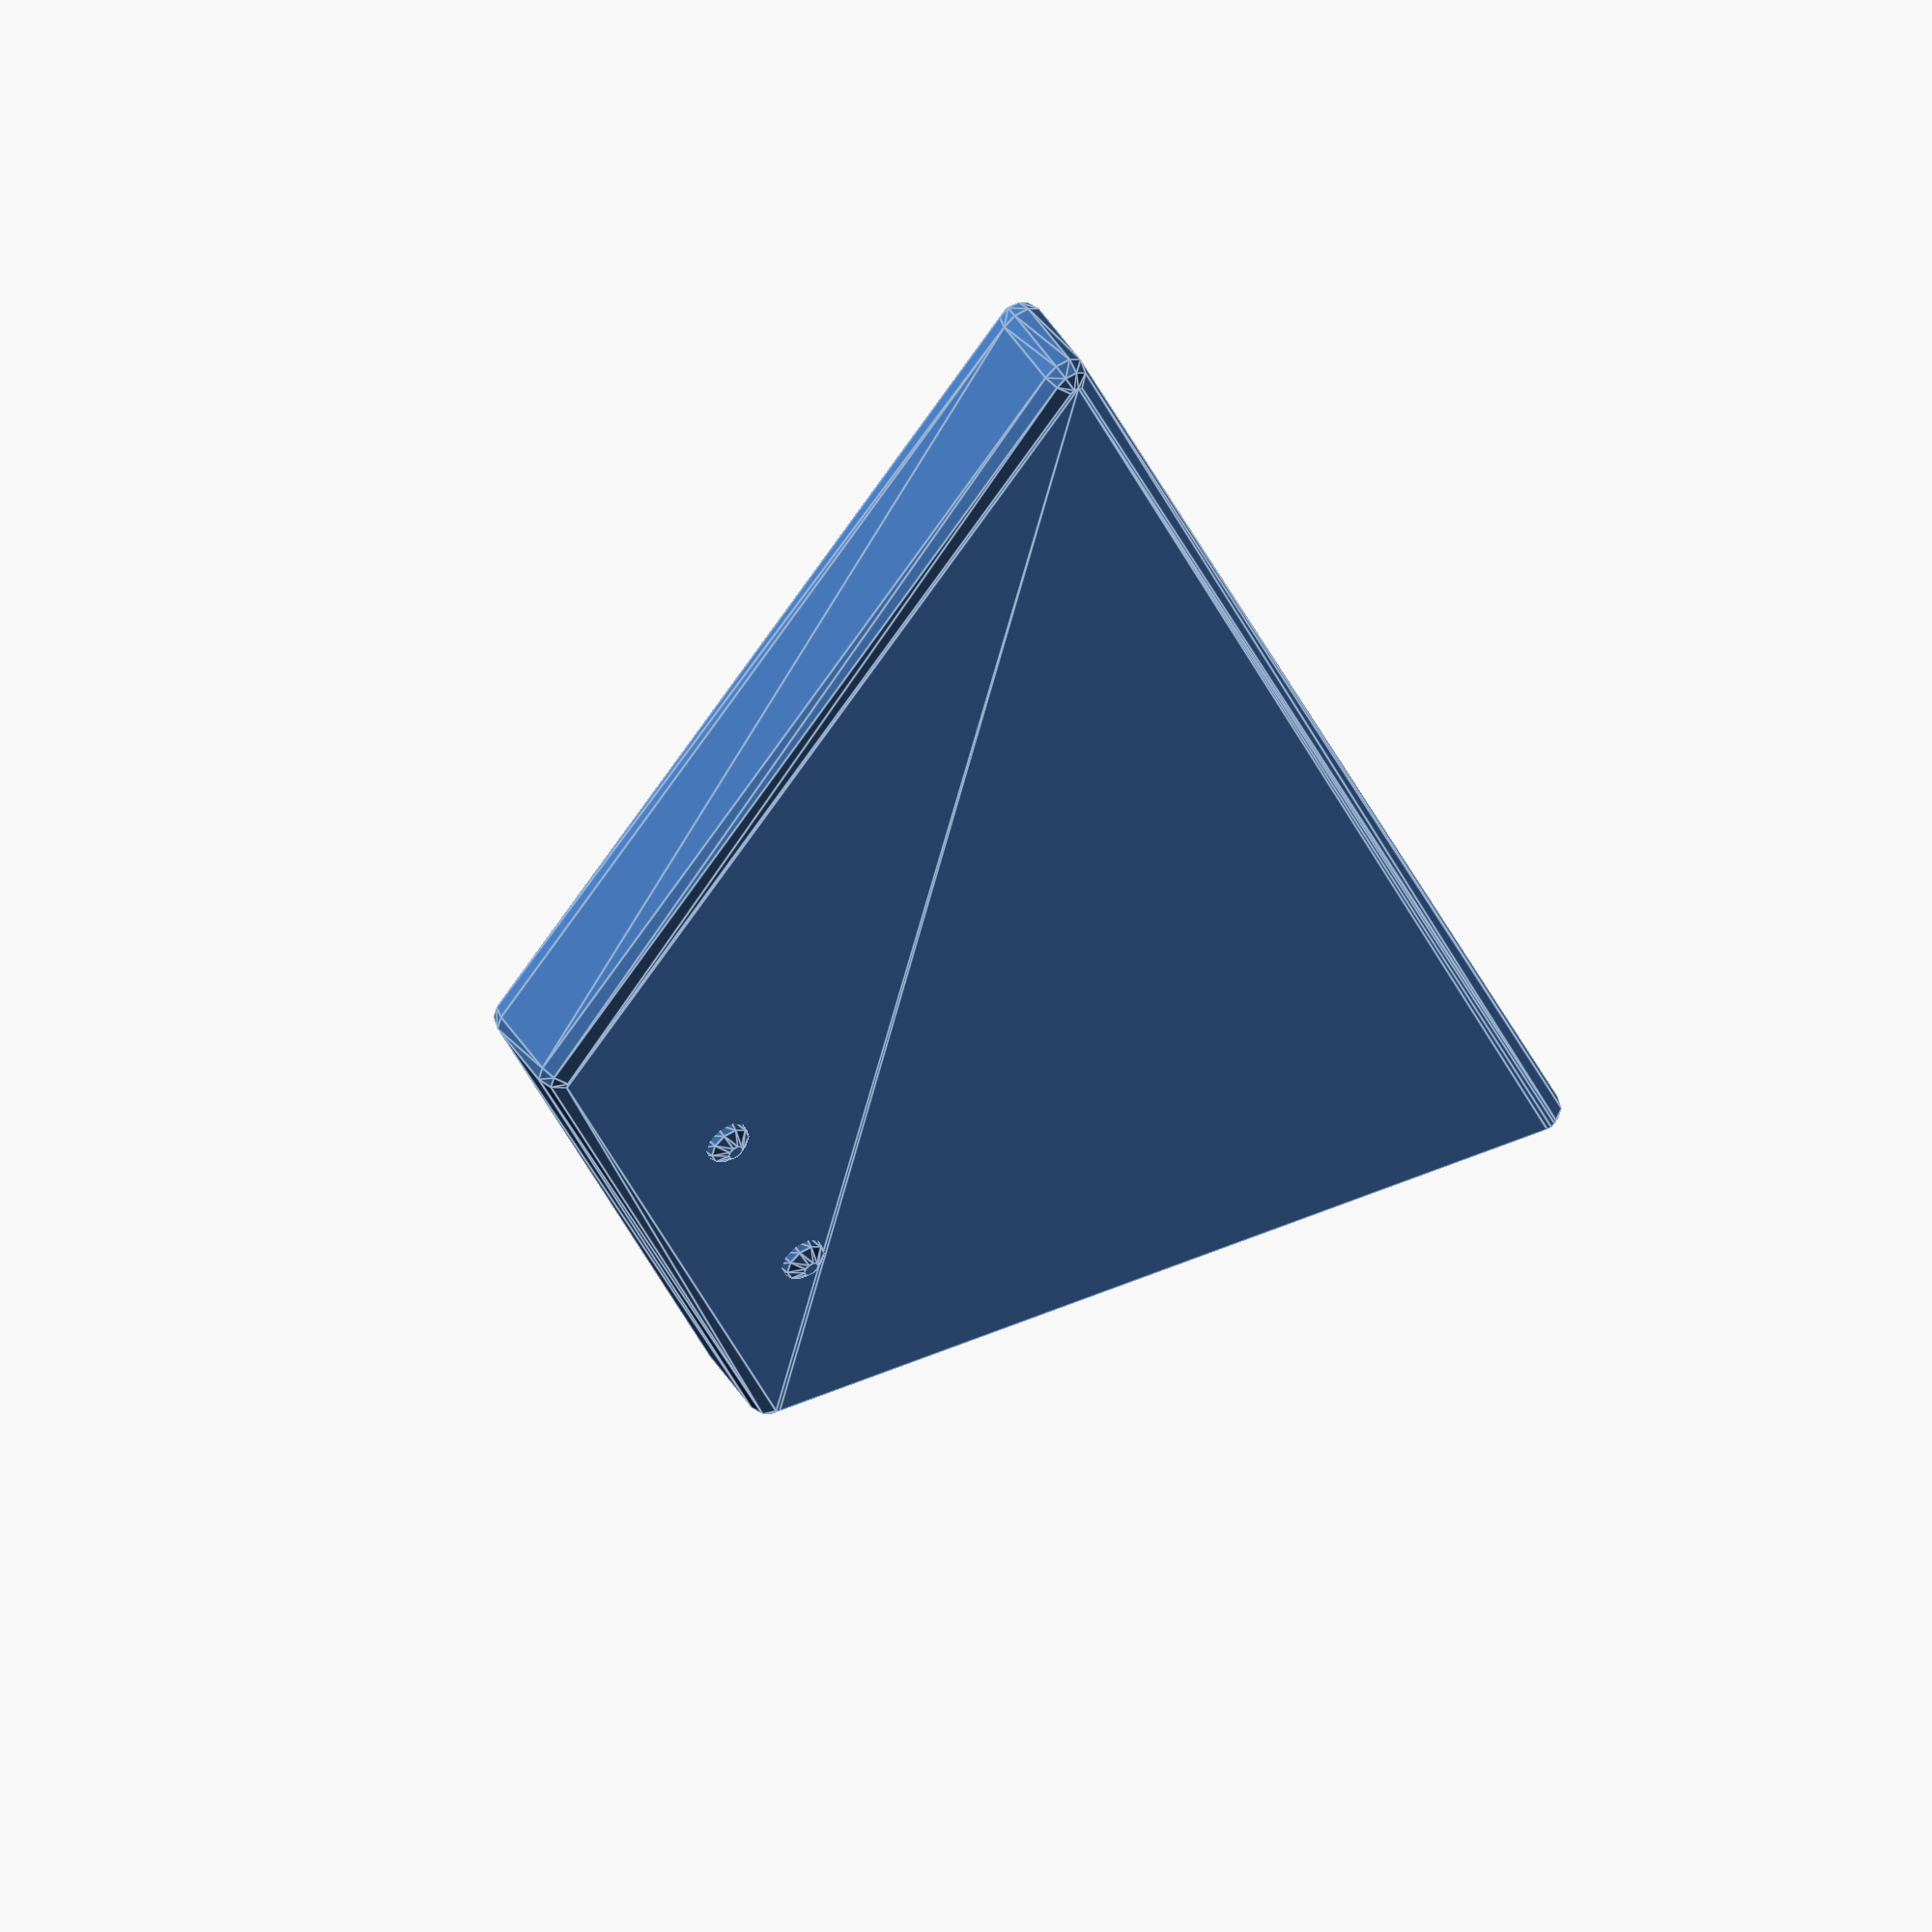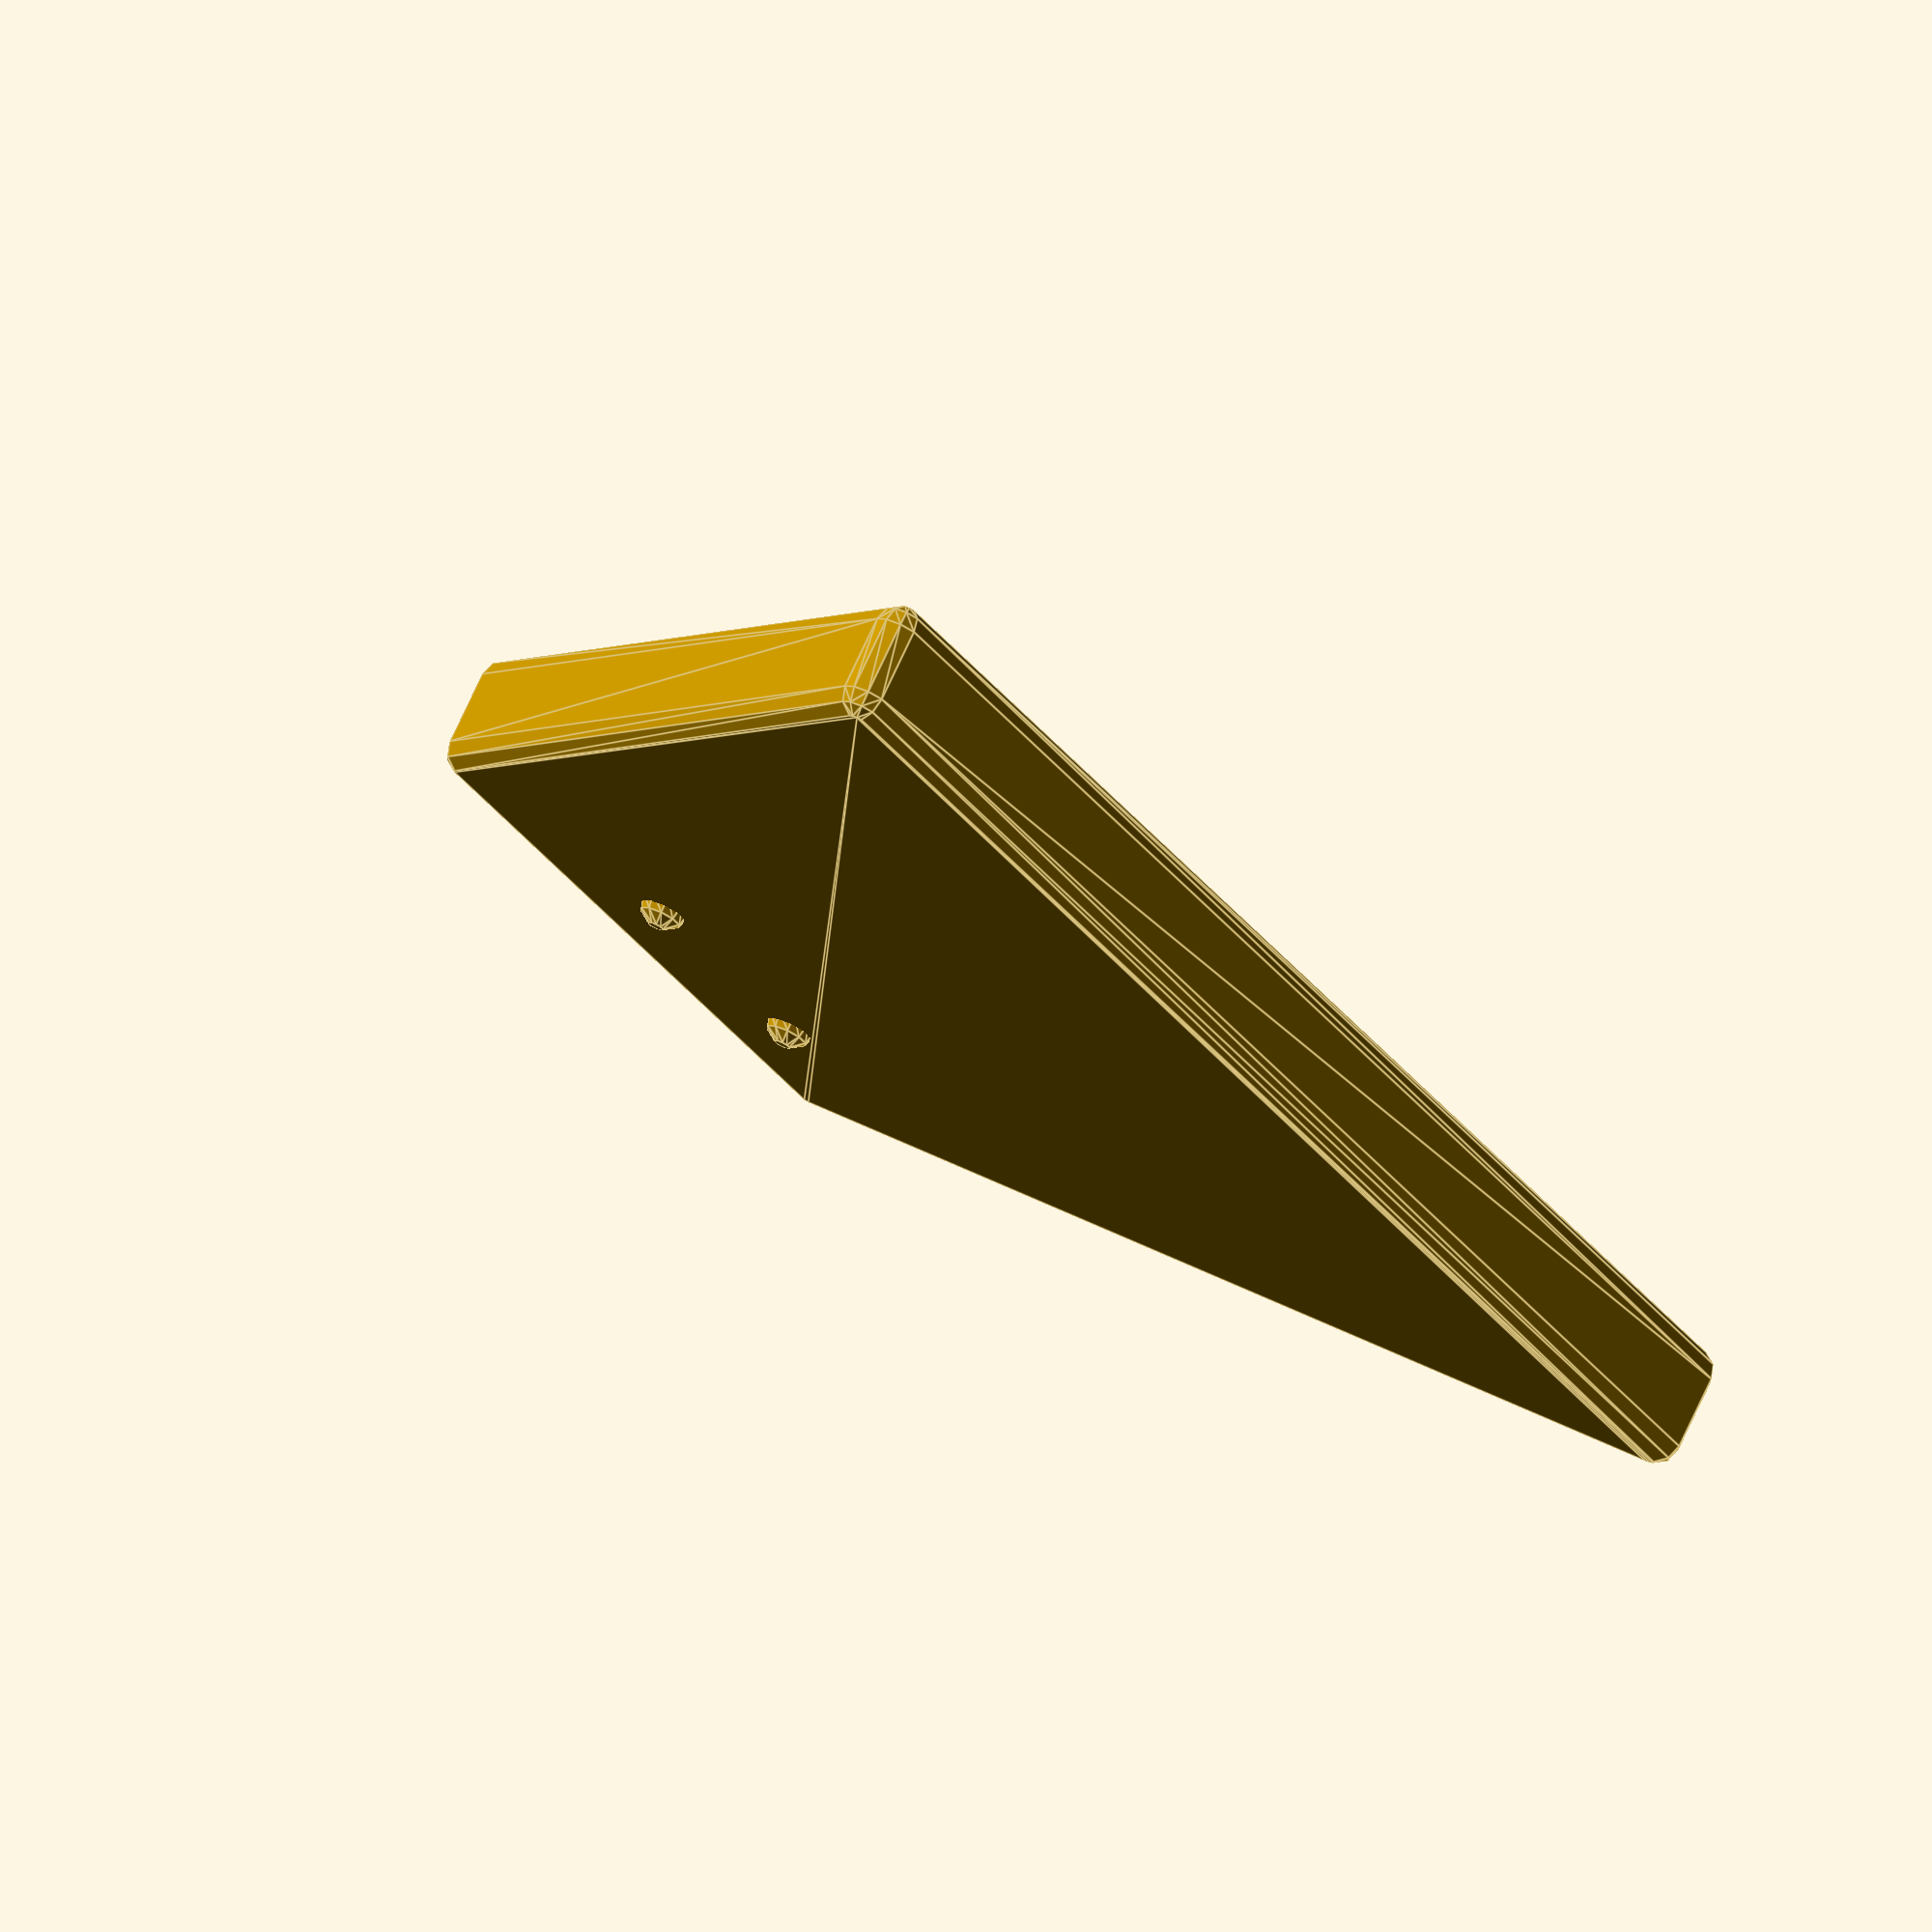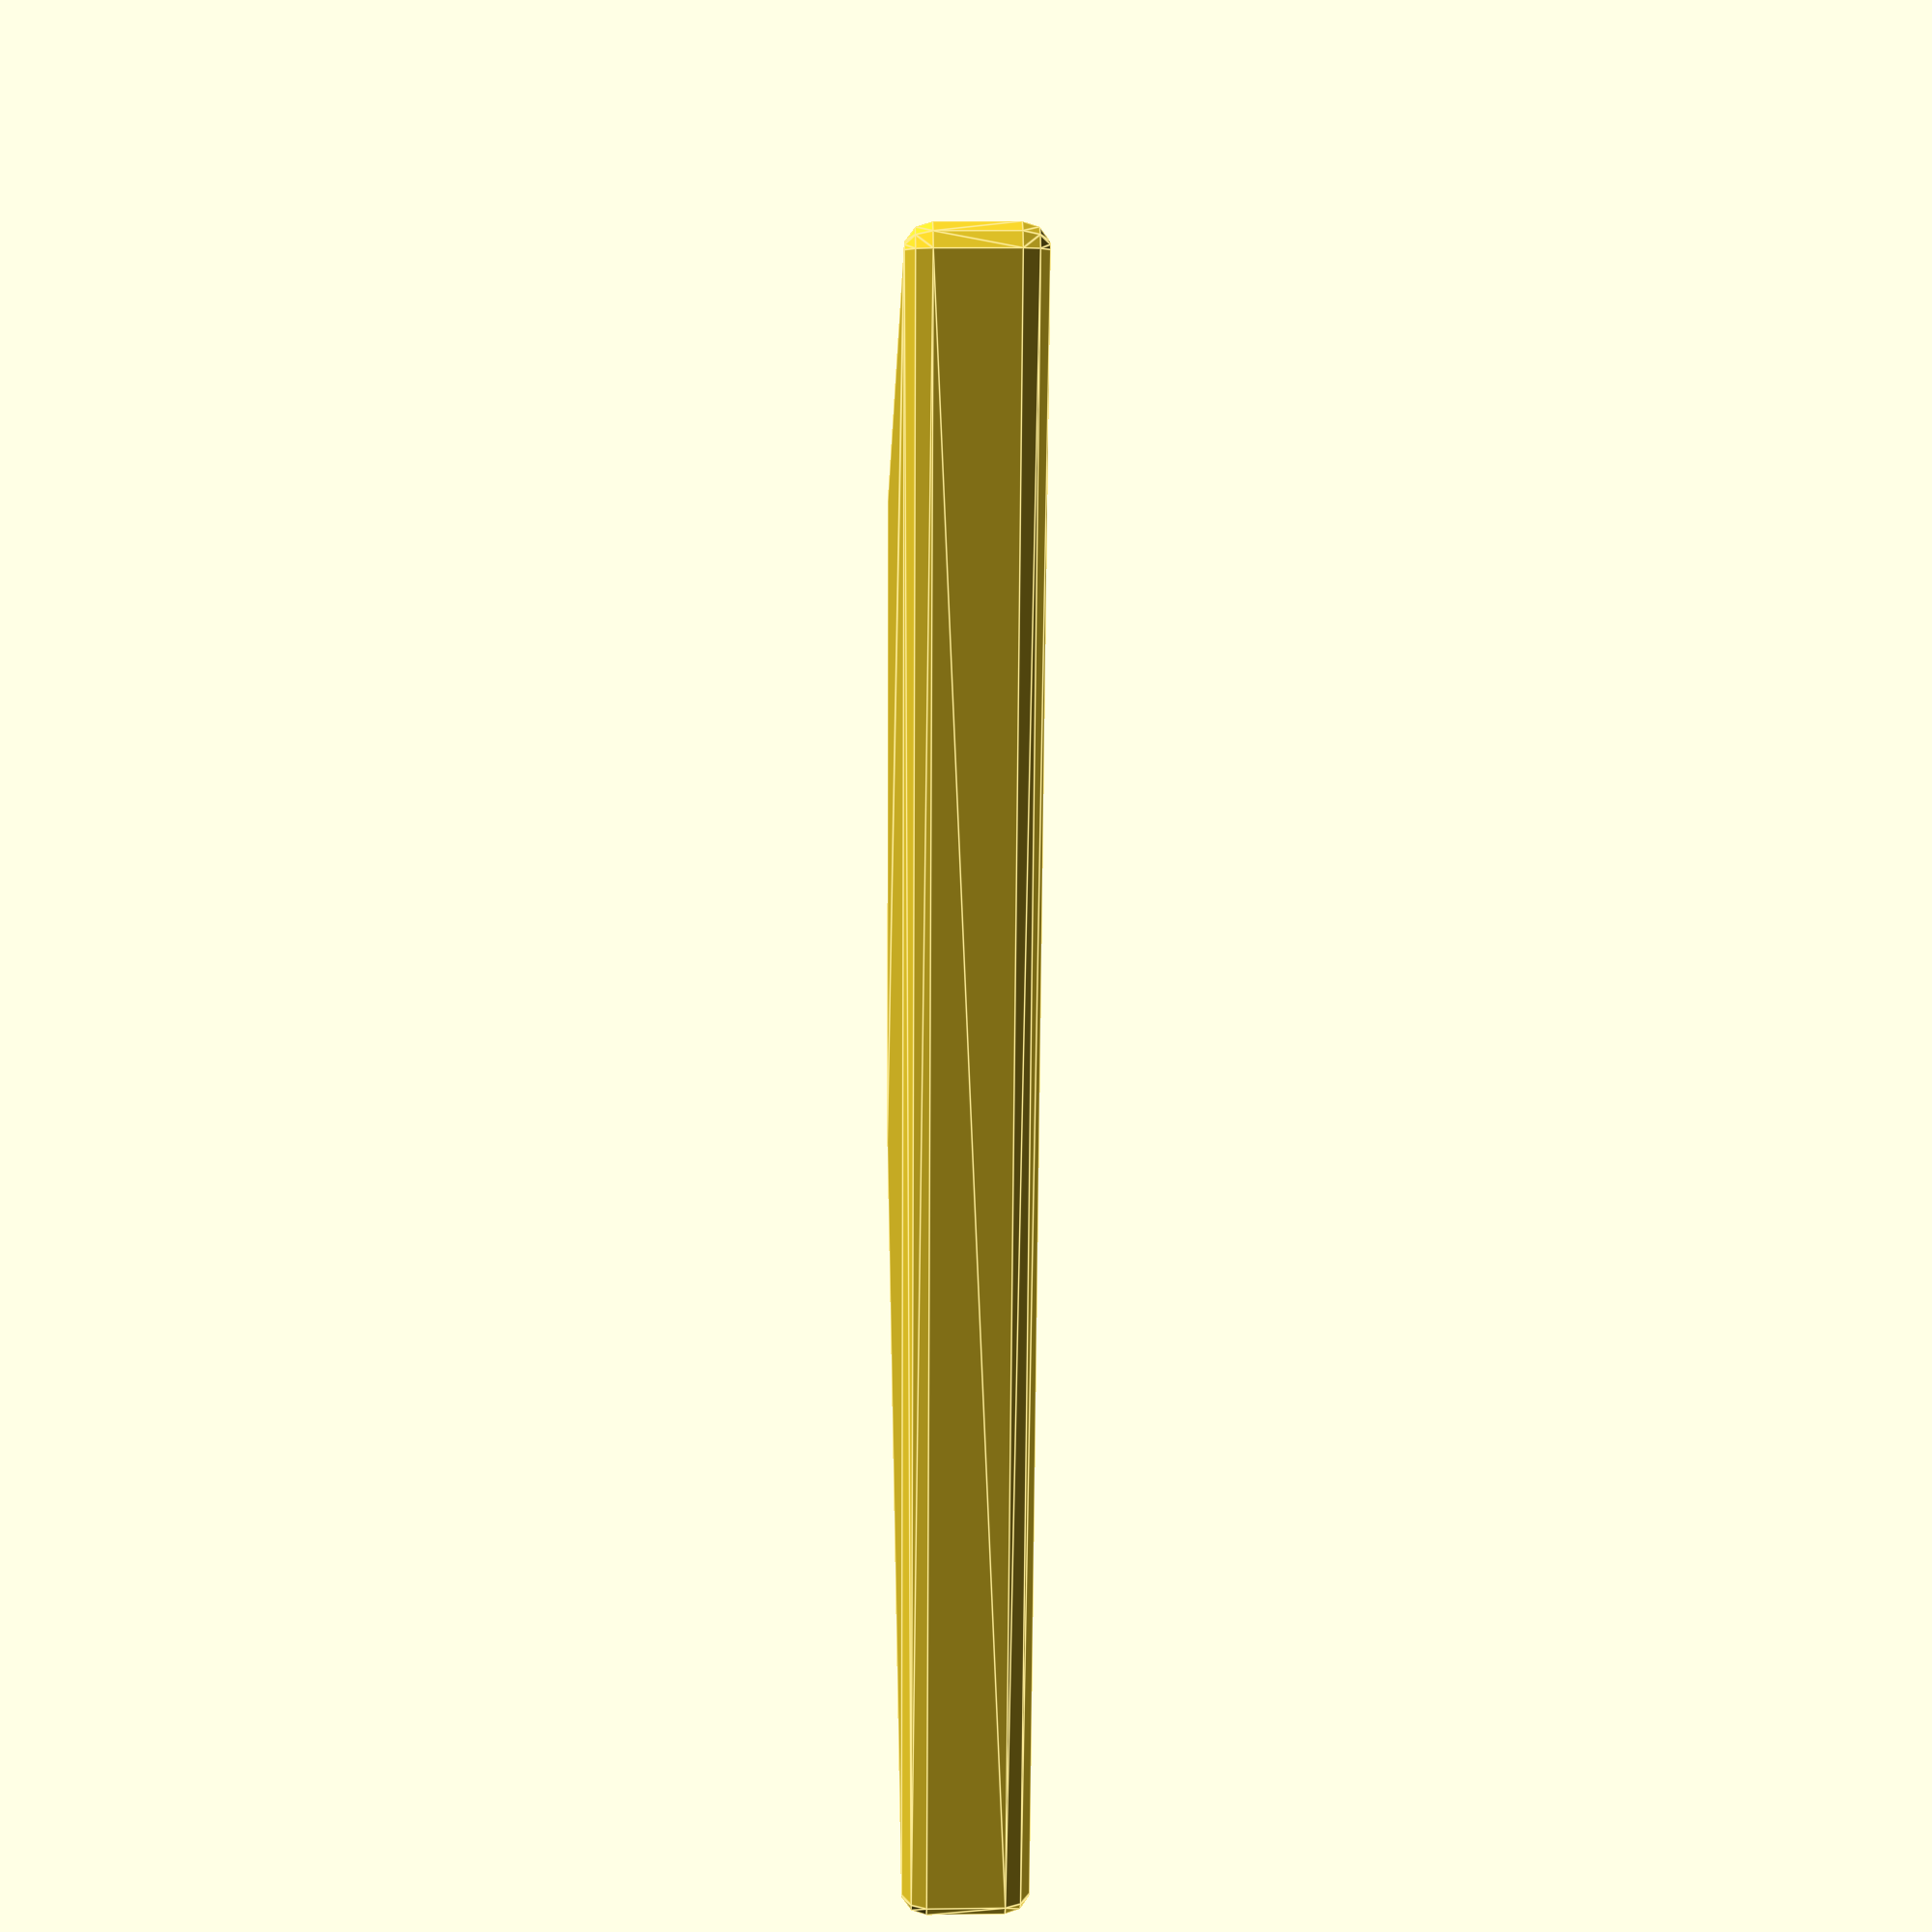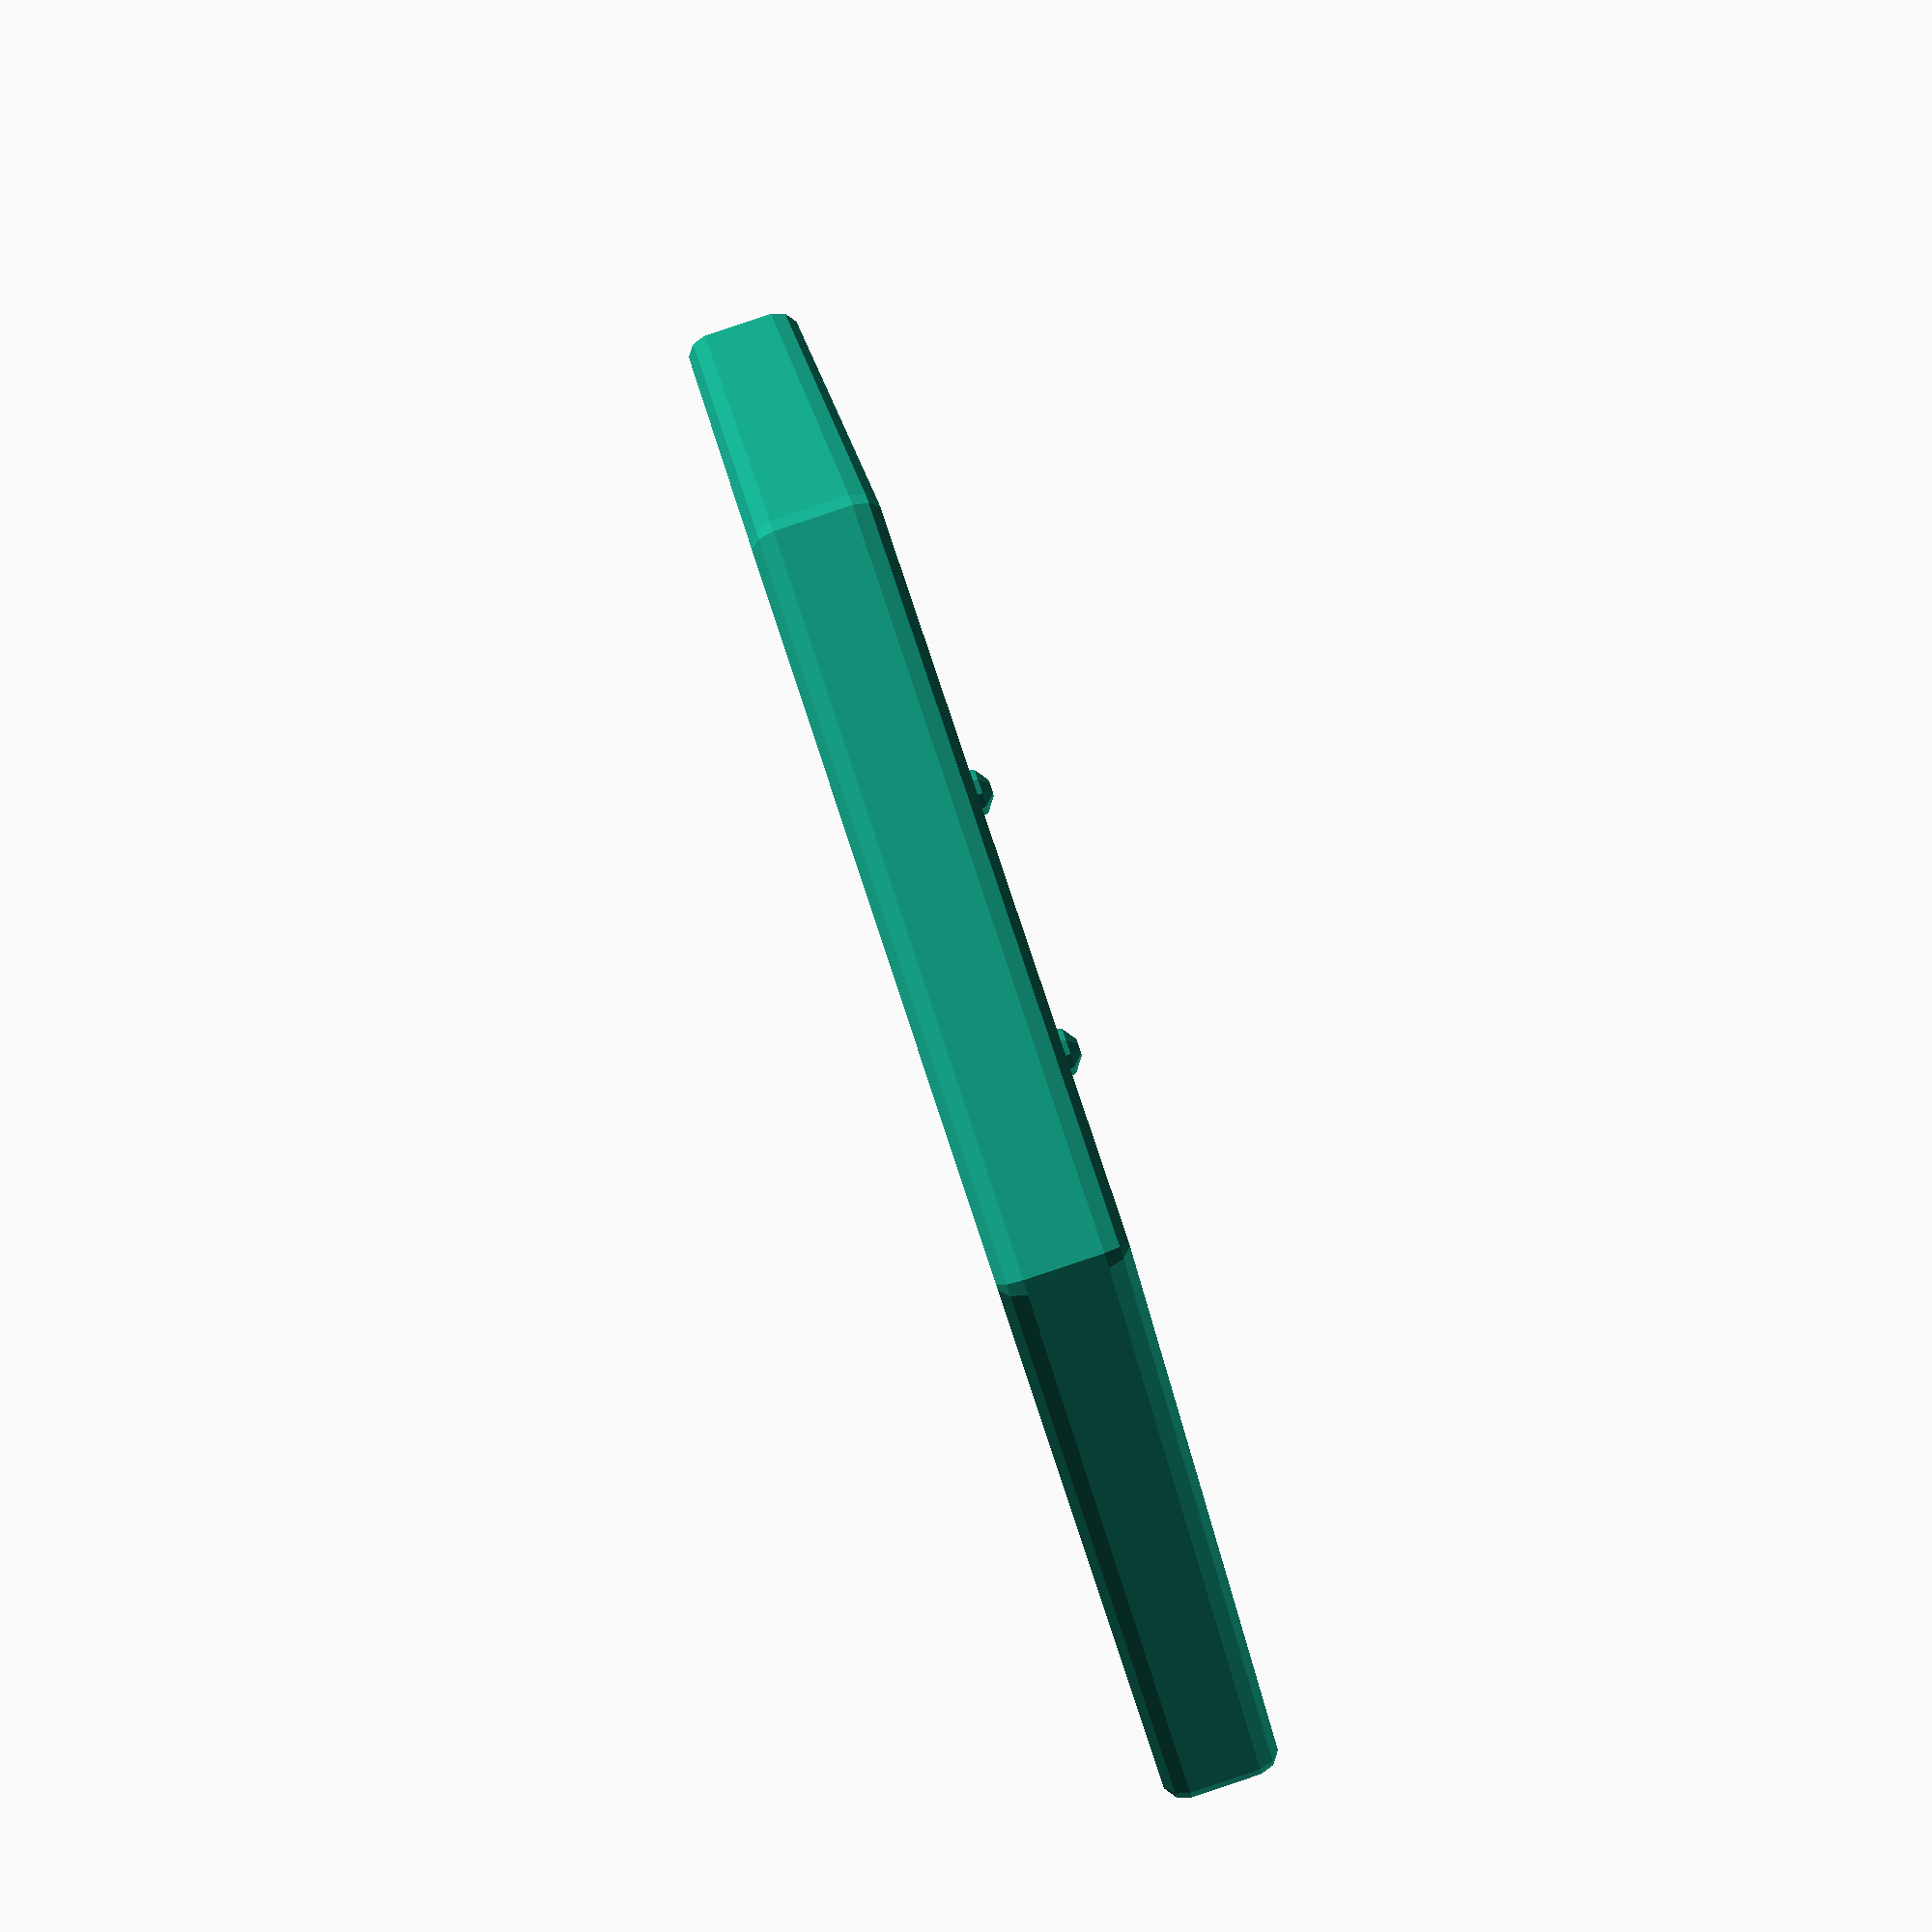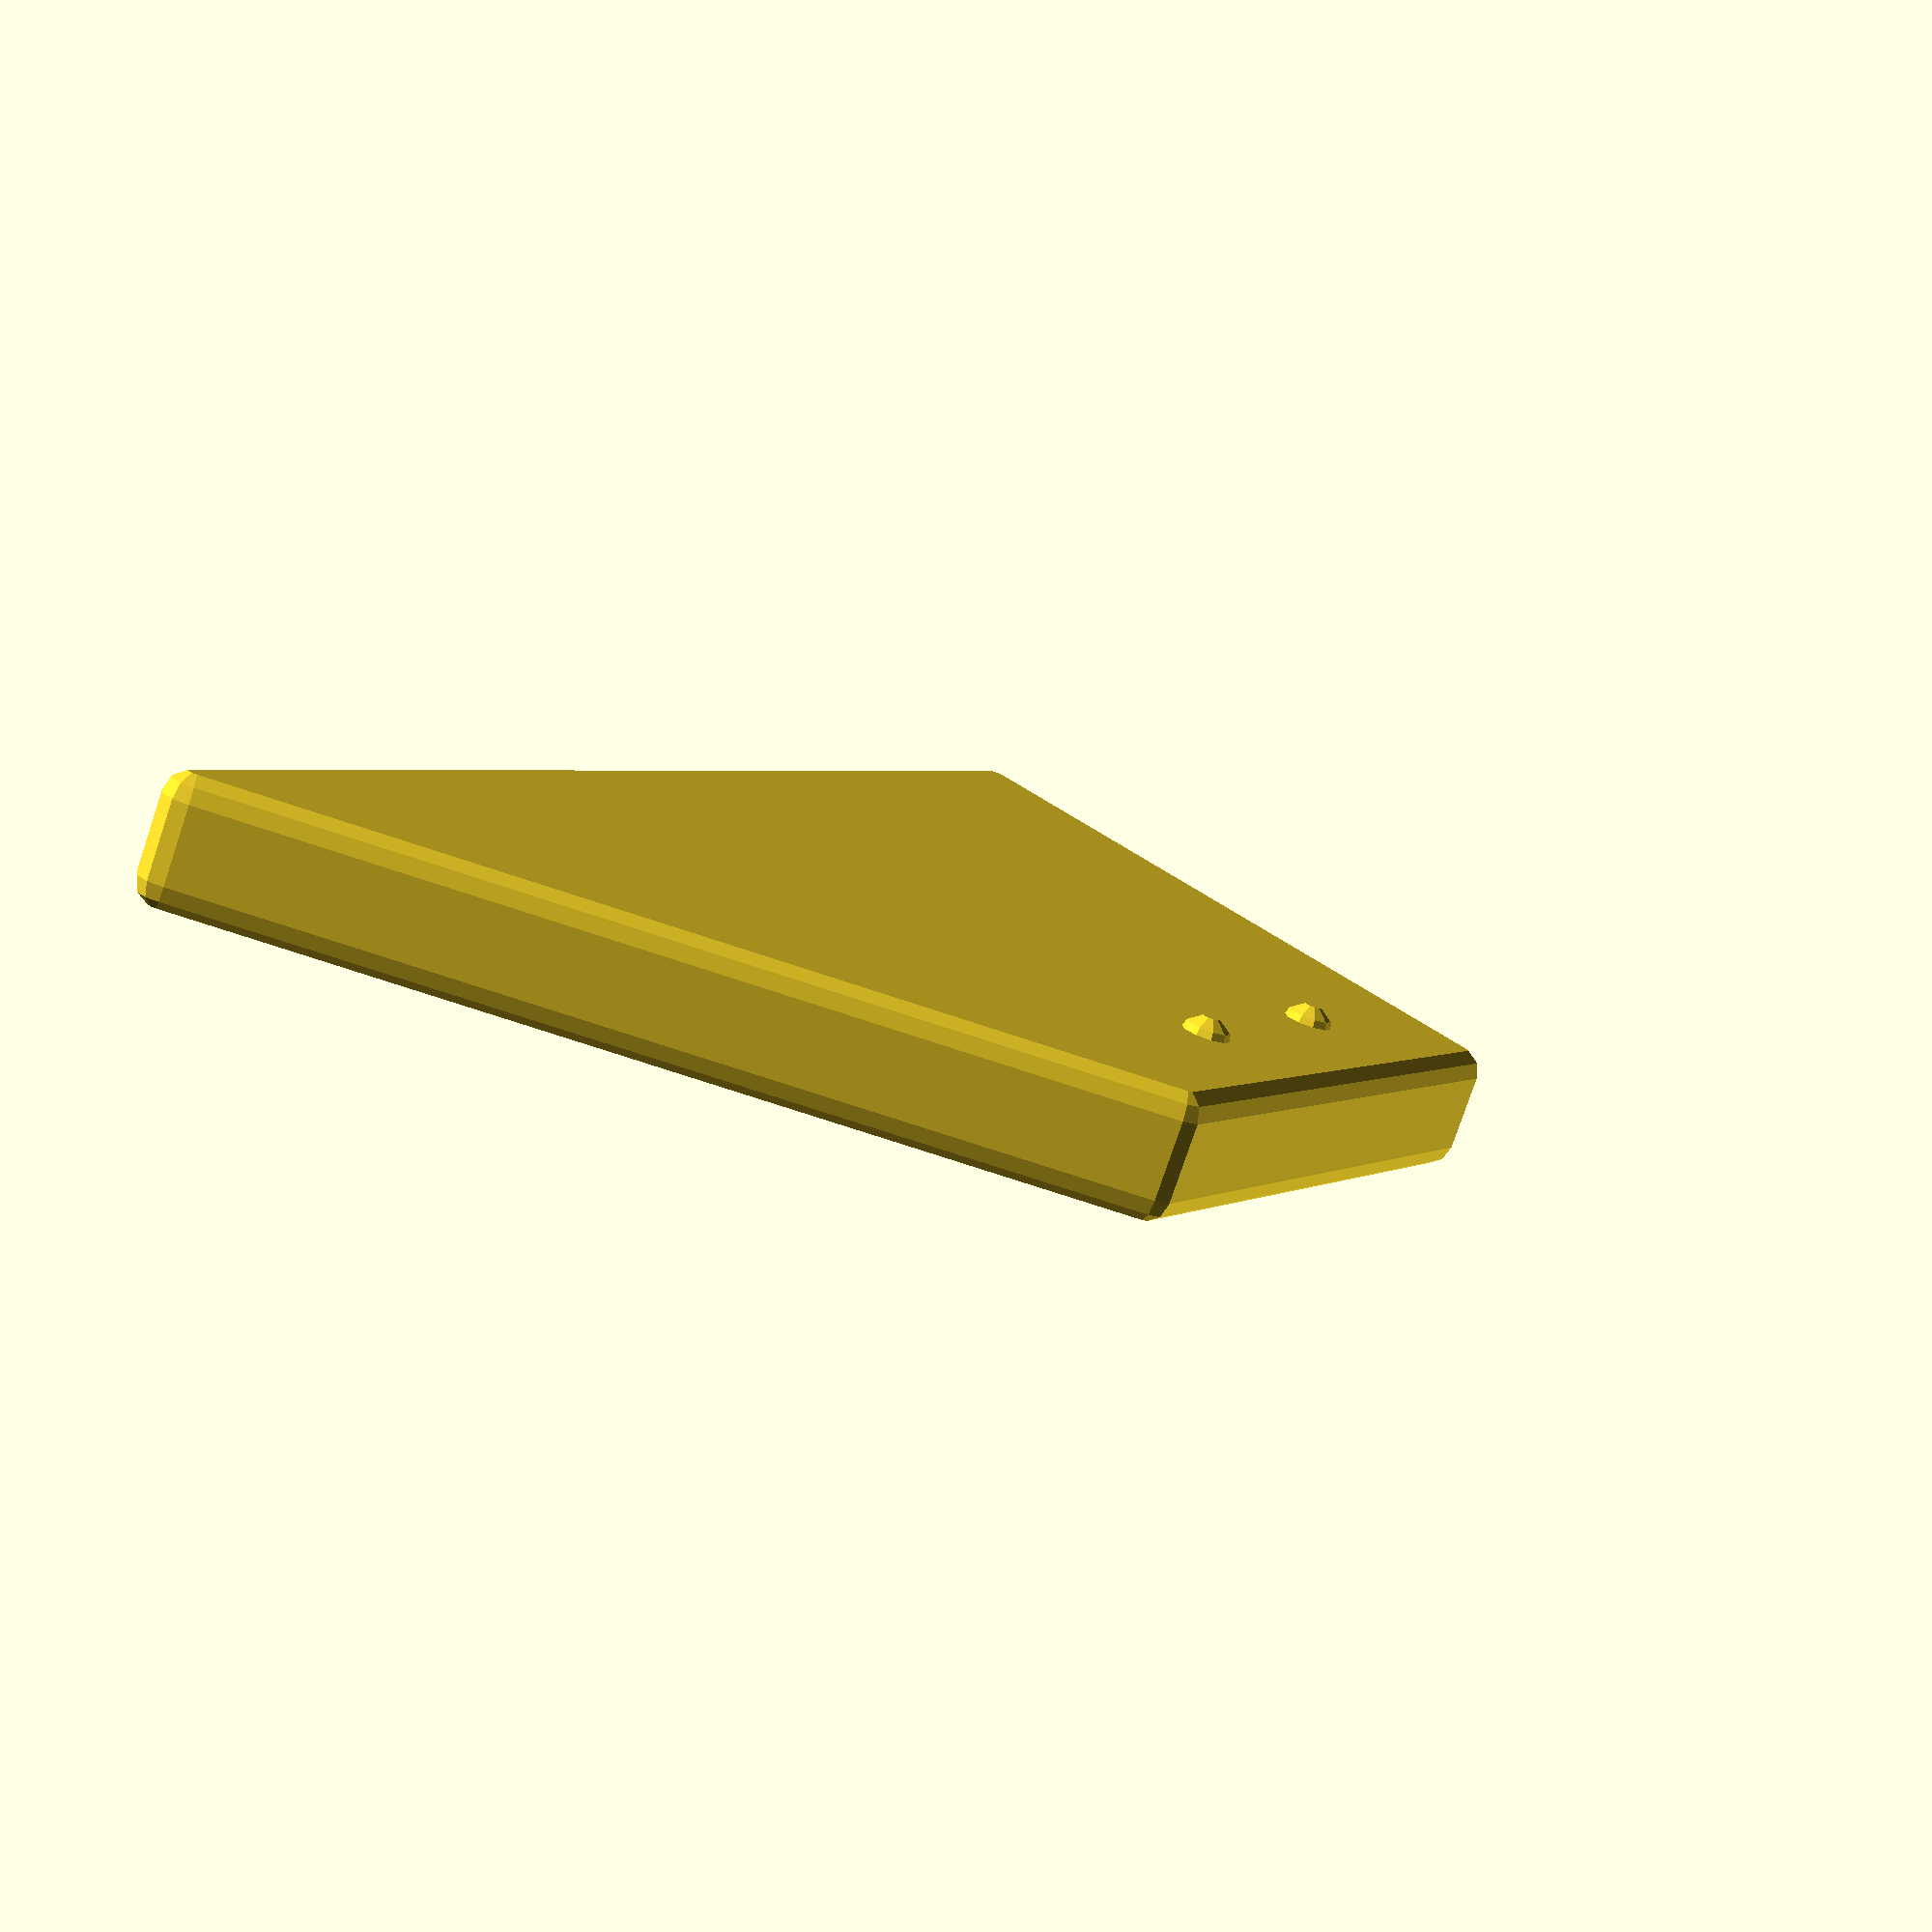
<openscad>
// This is a Bench Plate Mounting Block. The Bent Plate design
// is purely experimental. It will be difficult for most printers to
// render due to the extreme overhang.
//
// Warning -- some sanding and fitting may be required.
//
// This is licensed under the creative commons+attribution license
//
// This design was inspired by dhench's Lee Bench Plates design at
// https://www.thingiverse.com/thing:2933054
//
// To fulfill the attribution requirement, please link to:
// http://www.thingiverse.com/thing:3028704

/* [Main] */

// Number of facets (larger numbers provide better smoothing)
$fn=10;

// Define shape of object
shape=0;//[0:Block,1:Bent Plate]

// Define press type
device=0;//[0:Alignment Tabs Only,1:Classic Turret Press,2:Load-Master,3:Breech Lock Reloader Press,4:Breech Lock Challenger,5:Breech Lock Classic Cast,6:Classic Cast,7:Pro 1000,8:4 Hole Value Turret,9:2018+ Pro 1000,10:2018+ 4 Hole Value Turret,11:RCBS Rock Chucker,12:RCBS Partner,13:Brass Prep Station Mk I,14:Brass Prep Station Mk II,15:Brass Prep Station Mk III]

// Bolt hole diameter in mm
bolt_diameter=6.35;

// Bolt head diameter in mm
head_diameter=4*bolt_diameter;

// Bolt head thickness in mm
head_thickness=3.0;

// Base plate thickness in mm
thickness=18.0;

// Corner radius in mm
radius=3.0;

// Bottom base plate width in mm
bottom_width=196.85;

// Top base plate width in mm
top_width=90.0;

// Base plate length (top to bottom) in mm
length=96.425;

//rotation_angle=atan((bottom_width-top_width)/2*length)-30;

module lable(text_input)
{
    #translate([bottom_width/2-2*radius,0,0]) rotate([90,180,0]) linear_extrude(radius)
    {
        text(text_input,size=5,center=false);
    }
}

module corner(corner_height,corner_radius)
{
    hull()
    {
        translate([0,0,-(corner_height-4*corner_radius)]) sphere(r=corner_radius,center=true);
        translate([0,0,corner_radius]) sphere(r=corner_radius,center=true);
    }
}

module brace(brace_side,brace_radius)
{
    hull()
    {
        translate([0,-brace_side/2,0]) sphere(r=brace_radius,center=true);
        translate([0,brace_side/2],0)  sphere(r=brace_radius,center=true);
        translate([0,-brace_side/2,brace_side/2]) sphere(r=brace_radius,center=true);
        translate([0,brace_side/2,brace_side/2])  sphere(r=brace_radius,center=true);
        translate([brace_side/2,-brace_side/2,0]) sphere(r=brace_radius,center=true);
        translate([brace_side/2,brace_side/2],0)  sphere(r=brace_radius,center=true);
        
    }
}

module base()
{
    if(shape==0)
    {
        hull()
        {
            translate([-(bottom_width/2-radius),0,0])   corner(thickness,radius);
            translate([(bottom_width/2-radius),0,0])  corner(thickness,radius);
            translate([-(top_width/2-radius),(length-radius),0])  corner(thickness,radius);
            translate([(top_width/2-radius),(length-radius),0]) corner(thickness,radius);
        }
        // Add alignment tabs
        translate([-19,82,thickness/2-(bolt_diameter/2+1)])  sphere(r=bolt_diameter/2,center=true);
        translate([11.5,82,thickness/2-(bolt_diameter/2+1)]) sphere(r=bolt_diameter/2,center=true);
    }
    if(shape==1)
    {   
        union()
        {
            hull()
            {
                translate([-(bottom_width/2-radius),0,0])   corner(thickness,radius);
                translate([-(top_width/2-radius),(length-radius),0])  corner(thickness,radius);
            }
            hull()
            {
                translate([(bottom_width/2-radius),0,0])  corner(thickness,radius);
                translate([(top_width/2-radius),(length-radius),0]) corner(thickness,radius);
            }
            hull()
            {
                translate([-(bottom_width/2-radius),0,-head_thickness/2]) corner(radius,radius/2);
                translate([(bottom_width/2-radius),0,-head_thickness/2])  corner(radius,radius/2);
                translate([-(top_width/2-radius),(length-radius),-head_thickness/2]) corner(radius,radius/2);
                translate([(top_width/2-radius),(length-radius-radius),-head_thickness/2])  corner(radius,radius/2);
            }
            // Render braces
            translate([(bottom_width-top_width)/sqrt(3)-6,2*length/3,-radius/2]) rotate([0,90,211]) brace(5,radius);
            translate([-((bottom_width-top_width)/sqrt(3)-6),2*length/3,-radius/2]) rotate([0,90,-29]) brace(5,radius);
            translate([(4*(bottom_width-top_width)/sqrt(3)/3-8),length/3,-radius/2]) rotate([0,90,211]) brace(5,radius);
            translate([-(4*(bottom_width-top_width)/sqrt(3)/3-8),length/3,-radius/2]) rotate([0,90,-29]) brace(5,radius);
        }
    }
}

module ctp()
{
    union()
    {
        translate([-47.0,14.0,0]) cube([bolt_diameter+0.5,bolt_diameter+0.5,thickness+radius],center=true);
        translate([71.0,14.0,0])  cube([bolt_diameter+0.5,bolt_diameter+0.5,thickness+radius],center=true);
        translate([11.5,82,0])    cube([bolt_diameter+0.5,bolt_diameter+0.5,thickness+radius],center=true);
        if(shape==0)
        {
            lable("Lee Classic Turret Press");
            // Countersink carriage bolts
            translate([-47.0,14.0,head_thickness]) cylinder(r=head_diameter/2,h=head_thickness,center=false);
            translate([71.0,14.0,head_thickness])  cylinder(r=head_diameter/2,h=head_thickness,center=false);
            translate([11.5,82.0,head_thickness])  cylinder(r=head_diameter/2,h=head_thickness,center=false);
        }
    }
}

module lm()
{
    union()
    {
        translate([-70.0,10.0,0]) cube([bolt_diameter+0.5,bolt_diameter+0.5,thickness+radius],center=true);
        translate([32.0,10.0,0])  cube([bolt_diameter+0.5,bolt_diameter+0.5,thickness+radius],center=true);
        translate([-19.0,82.0,0]) cube([bolt_diameter+0.5,bolt_diameter+0.5,thickness+radius],center=true);
        if(shape==0)
        {
            lable("Lee Load-Master");
            // Countersink carriage bolts
            translate([-70.0,10.0,head_thickness]) cylinder(r=head_diameter/2,h=head_thickness,center=false);
            translate([32.0,10.0,head_thickness])  cylinder(r=head_diameter/2,h=head_thickness,center=false);
            translate([-19.0,82.0,head_thickness]) cylinder(r=head_diameter/2,h=head_thickness,center=false);   
        }
    }
}

module rp()
{
    union()
    {
        translate([-19.0,10.0,0]) cube([bolt_diameter+0.5,bolt_diameter+0.5,thickness+radius],center=true);
        translate([19.0,10.0,0])  cube([bolt_diameter+0.5,bolt_diameter+0.5,thickness+radius],center=true);
        translate([0.0,72.0,0])   cube([bolt_diameter+0.5,bolt_diameter+0.5,thickness+radius],center=true);
        if(shape==0)
        {
            lable("Lee Breech Lock Reloader Press");
            // Countersink carriage bolts
            translate([-19.0,10.0,head_thickness]) cylinder(r=head_diameter/2+0.5,h=head_thickness,center=false);
            translate([19.0,10.0,head_thickness])  cylinder(r=head_diameter/2+0.5,h=head_thickness,center=false);
            translate([0.0,72.0,head_thickness])   cylinder(r=head_diameter/2+0.5,h=head_thickness,center=false);
        }
    }
}

module blc()
{
    union()
    {
        translate([-37.0,37.0,0]) cube([bolt_diameter+0.5,bolt_diameter+0.5,thickness+radius],center=true);
        translate([8.0,13.0,0])   cube([bolt_diameter+0.5,bolt_diameter+0.5,thickness+radius],center=true);
        translate([-15.0,67.0,0]) cube([bolt_diameter+0.5,bolt_diameter+0.5,thickness+radius],center=true);
        if(shape==0)
        {
            lable("Lee Breech Lock Challenger Press");
            // Countersink carriage bolts
            translate([-37.0,37.0,head_thickness]) cylinder(r=head_diameter/2,h=head_thickness,center=false);
            translate([8.0,13.0,head_thickness])   cylinder(r=head_diameter/2,h=head_thickness,center=false);
            translate([-15.0,67.0,head_thickness]) cylinder(r=head_diameter/2,h=head_thickness,center=false);
        }
    }
}

module blcc()
{
    union()
    {
        translate([-53.0,39.5,0]) cube([bolt_diameter+0.5,bolt_diameter+0.5,thickness+radius],center=true);
        translate([32.0,10.0,0])  cube([bolt_diameter+0.5,bolt_diameter+0.5,thickness+radius],center=true);
        translate([-19.0,82.0,0]) cube([bolt_diameter+0.5,bolt_diameter+0.5,thickness+radius],center=true);
        if(shape==0)
        {
            lable("Lee Breech Lock Classic Cast");
            // Countersink carriage bolts
            translate([-53.0,39.5,head_thickness]) cylinder(r=head_diameter/2,h=head_thickness,center=false);
            translate([32.0,10.0,head_thickness])  cylinder(r=head_diameter/2,h=head_thickness,center=false);
            translate([-19.0,82.0,head_thickness]) cylinder(r=head_diameter/2,h=head_thickness,center=false);   
        }
    }
}

module cc()
{
    union()
    {
        translate([-70.0,10.0,0]) cube([bolt_diameter+0.5,bolt_diameter+0.5,thickness+radius],center=true);
        translate([32.0,10.0,0])  cube([bolt_diameter+0.5,bolt_diameter+0.5,thickness+radius],center=true);
        translate([-19.0,82.0,0]) cube([bolt_diameter+0.5,bolt_diameter+0.5,thickness+radius],center=true);
        if(shape==0)
        {
            lable("Lee Classic Cast");
            // Countersink carriage bolts
            translate([-70.0,10.0,head_thickness]) cylinder(r=head_diameter/2,h=head_thickness,center=false);
            translate([32.0,10.0,head_thickness])  cylinder(r=head_diameter/2,h=head_thickness,center=false);
            translate([-19.0,82.0,head_thickness]) cylinder(r=head_diameter/2,h=head_thickness,center=false);
        }
    }
}

module pro()
{
    union()
    {
        translate([-70.0,10.0,0]) cube([bolt_diameter+0.5,bolt_diameter+0.5,thickness+radius],center=true);
        translate([32.0,10.0,0])  cube([bolt_diameter+0.5,bolt_diameter+0.5,thickness+radius],center=true);
        translate([-19.0,82.0,0]) cube([bolt_diameter+0.5,bolt_diameter+0.5,thickness+radius],center=true);
        if(shape==0)
        {
            lable("Lee Pro 1000");
            // Countersink carriage bolts
            translate([-70.0,10.0,head_thickness]) cylinder(r=head_diameter/2,h=head_thickness,center=false);
            translate([32.0,10.0,head_thickness])  cylinder(r=head_diameter/2,h=head_thickness,center=false);
            translate([-19.0,82.0,head_thickness]) cylinder(r=head_diameter/2,h=head_thickness,center=false);
        }
    }
}

module vtp()
{
    union()
    {
        translate([-70.0,10.0,0]) cube([bolt_diameter+0.5,bolt_diameter+0.5,thickness+radius],center=true);
        translate([32.0,10.0,0])  cube([bolt_diameter+0.5,bolt_diameter+0.5,thickness+radius],center=true);
        translate([-19.0,82.0,0]) cube([bolt_diameter+0.5,bolt_diameter+0.5,thickness+radius],center=true);
        if(shape==0)
        {
            lable("Lee Value Turret Press");
            // Countersink carriage bolts
            translate([-70.0,10.0,head_thickness]) cylinder(r=head_diameter/2,h=head_thickness,center=false);
            translate([32.0,10.0,head_thickness])  cylinder(r=head_diameter/2,h=head_thickness,center=false);
            translate([-19.0,82.0,head_thickness]) cylinder(r=head_diameter/2,h=head_thickness,center=false);
        }
    }
}

module lee18vtp()
{
    union()
    {
        translate([-59.0,14.0,0]) cube([bolt_diameter+0.5,bolt_diameter+0.5,thickness+radius],center=true);
        translate([32.0,10.0,0])  cube([bolt_diameter+0.5,bolt_diameter+0.5,thickness+radius],center=true);
        translate([-15.0,67.0,0]) cube([bolt_diameter+0.5,bolt_diameter+0.5,thickness+radius],center=true);
        if(shape==0)
        {
            lable("2018+ Lee Value Turret Press");
            // Countersink carriage bolts
            translate([-59.0,14.0,head_thickness]) cylinder(r=head_diameter/2,h=head_thickness,center=false);
            translate([32.0,10.0,head_thickness])  cylinder(r=head_diameter/2,h=head_thickness,center=false);
            translate([-15.0,67.0,head_thickness]) cylinder(r=head_diameter/2,h=head_thickness,center=false);
         }
    }
}


module rc()
{
    union()
    {
        translate([-34.0,42.0,0]) cube([bolt_diameter+0.5,bolt_diameter+0.5,thickness+radius],center=true);
        translate([34.0,42.0,0])  cube([bolt_diameter+0.5,bolt_diameter+0.5,thickness+radius],center=true);
        if(shape==0)
        {
            lable("RCBS Rock Chucker");
            // Countersink carriage bolts
            translate([-34.0,42.0,head_thickness]) cylinder(r=head_diameter/2,h=head_thickness,center=false);
            translate([34.0,42.0,head_thickness])  cylinder(r=head_diameter/2,h=head_thickness,center=false);
        }
    }
}

module partner()
{
    union()
    {
        translate([-21.0,19.0,0]) cube([bolt_diameter+0.5,bolt_diameter+0.5,thickness+radius],center=true);
        translate([21.0,19.0,0])  cube([bolt_diameter+0.5,bolt_diameter+0.5,thickness+radius],center=true);
        translate([0.0,65.0,0]) cube([bolt_diameter+0.5,bolt_diameter+0.5,thickness+radius],center=true);
        if(shape==0)
        {
            lable("RCBS Partner");
            // Countersink carriage bolts
            translate([-21.0,19.0,head_thickness]) cylinder(r=head_diameter/2,h=head_thickness,center=false);
            translate([21.0,19.0,head_thickness])  cylinder(r=head_diameter/2,h=head_thickness,center=false);
            translate([0.0,65.0,head_thickness]) cylinder(r=head_diameter/2,h=head_thickness,center=false);
        }
    }
}

module brassprep_a()
{
    union()
    {
        #translate([0,65.0,0]) cylinder($fn=50,r=6.35,h=thickness+radius,center=true);
        #translate([-20,40.0,0]) cylinder($fn=50,r=7.2,h=thickness+radius,center=true);
        #translate([-20,40.0,-0.75*thickness]) cylinder($fn=50,r=8.86,h=thickness+radius,center=true);
        #translate([20,40.0,0]) cylinder($fn=50,r=7.2,h=thickness+radius,center=true);
        #translate([20,40.0,-0.75*thickness]) cylinder($fn=50,r=8.86,h=thickness+radius,center=true);
        #translate([0,15.0,-thickness]) cylinder($fn=6,r=3.65,h=thickness+radius,center=false);
        #translate([20,15.0,-thickness]) cylinder($fn=6,r=3.65,h=thickness+radius,center=false);
        #translate([-20,15.0,-thickness]) cylinder($fn=6,r=3.65,h=thickness+radius,center=false);
        #translate([40,15.0,-thickness]) cylinder($fn=6,r=3.65,h=thickness+radius,center=false);
        #translate([-40,15.0,-thickness]) cylinder($fn=6,r=3.65,h=thickness+radius,center=false);
        #translate([60,15.0,-thickness]) cylinder($fn=6,r=3.65,h=thickness+radius,center=false);
        #translate([-60,15.0,-thickness]) cylinder($fn=6,r=3.65,h=thickness+radius,center=false);
        if(shape==0)
        {
            lable("Brass Prep Station MK I");
        }
    }
}
module brassprep_b()
{
    union()
    {
        #translate([0,65.0,0]) cylinder($fn=50,r=6.35,h=thickness+radius+1,center=true);
        #translate([-20,40.0,0]) cylinder($fn=6,r=3.65,h=thickness+radius+1,center=true);
        #translate([20,40.0,0]) cylinder($fn=6,r=3.65,h=thickness+radius+1,center=true);
        
        #translate([0,15.0,-thickness]) cylinder($fn=6,r=3.65,h=thickness+radius+1,center=false);
        #translate([20,15.0,-thickness]) cylinder($fn=6,r=3.65,h=thickness+radius+1,center=false);
        #translate([-20,15.0,-thickness]) cylinder($fn=6,r=3.65,h=thickness+radius+1,center=false);
        #translate([40,15.0,-thickness]) cylinder($fn=6,r=3.65,h=thickness+radius+1,center=false);
        #translate([-40,15.0,-thickness]) cylinder($fn=6,r=3.65,h=thickness+radius+1,center=false);
        #translate([60,15.0,-thickness]) cylinder($fn=6,r=3.65,h=thickness+radius+1,center=false);
        #translate([-60,15.0,-thickness]) cylinder($fn=6,r=3.65,h=thickness+radius+1,center=false);
        if(shape==0)
        {
            lable("Brass Prep Station Mk II");
        }
    }
}

module brassprep_c()
{
    union()
    {
        #translate([0,65.0,0]) cylinder($fn=6,r=3.65,h=thickness+radius+1,center=true);
        #translate([-20,40.0,0]) cylinder($fn=6,r=3.65,h=thickness+radius+1,center=true);
        #translate([20,40.0,0]) cylinder($fn=6,r=3.65,h=thickness+radius+1,center=true);
        
        #translate([0,15.0,-thickness]) cylinder($fn=6,r=3.65,h=thickness+radius+1,center=false);
        #translate([20,15.0,-thickness]) cylinder($fn=6,r=3.65,h=thickness+radius+1,center=false);
        #translate([-20,15.0,-thickness]) cylinder($fn=6,r=3.65,h=thickness+radius+1,center=false);
        #translate([40,15.0,-thickness]) cylinder($fn=6,r=3.65,h=thickness+radius+1,center=false);
        #translate([-40,15.0,-thickness]) cylinder($fn=6,r=3.65,h=thickness+radius+1,center=false);
        #translate([60,15.0,-thickness]) cylinder($fn=6,r=3.65,h=thickness+radius+1,center=false);
        #translate([-60,15.0,-thickness]) cylinder($fn=6,r=3.65,h=thickness+radius+1,center=false);
        if(shape==0)
        {
            lable("Brass Prep Station Mk III");
        }
    }
}
//%translate([0,length/2,-thickness]) import_stl("./LeePlateComp.stl");

difference() // drill holes using correct pattern for each device
{
    base();
    if(device==1){ ctp(); }
    if(device==2){ lm(); }
    if(device==3){ rp(); }
    if(device==4){ blc(); }
    if(device==5){ blcc(); }
    if(device==6){ cc(); }
    if(device==7){ pro(); }
    if(device==8){ vtp(); }
    if(device==9){ lee18pro(); }
    if(device==10){ lee18vtp(); }
    if(device==11){ rc(); }
    if(device==12){ partner(); }
    if(device==13){ brassprep_a(); }
    if(device==14){ brassprep_b(); }
    if(device==15){ brassprep_c(); }
}

</openscad>
<views>
elev=128.8 azim=70.0 roll=212.4 proj=o view=edges
elev=286.4 azim=237.9 roll=24.7 proj=o view=edges
elev=349.8 azim=78.9 roll=268.1 proj=p view=edges
elev=272.5 azim=8.1 roll=251.6 proj=p view=wireframe
elev=78.4 azim=117.3 roll=341.4 proj=p view=wireframe
</views>
